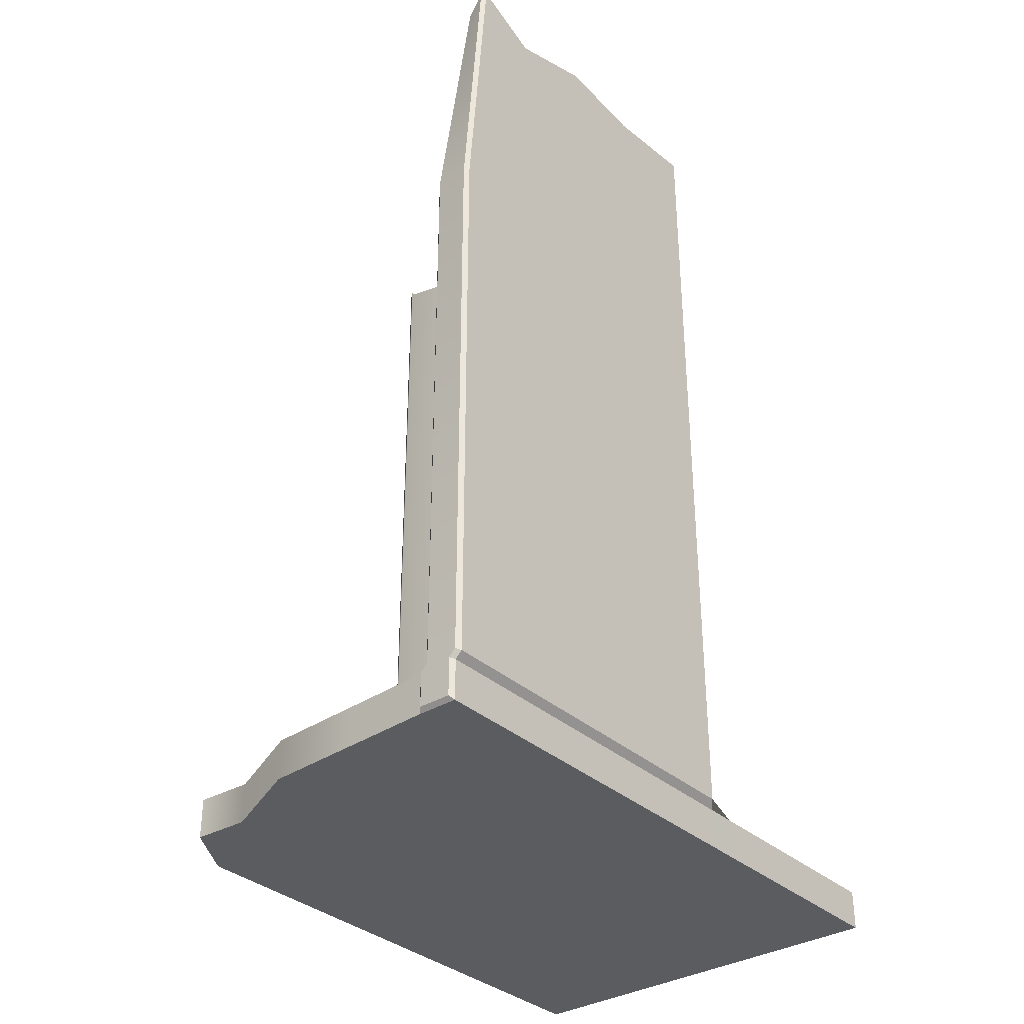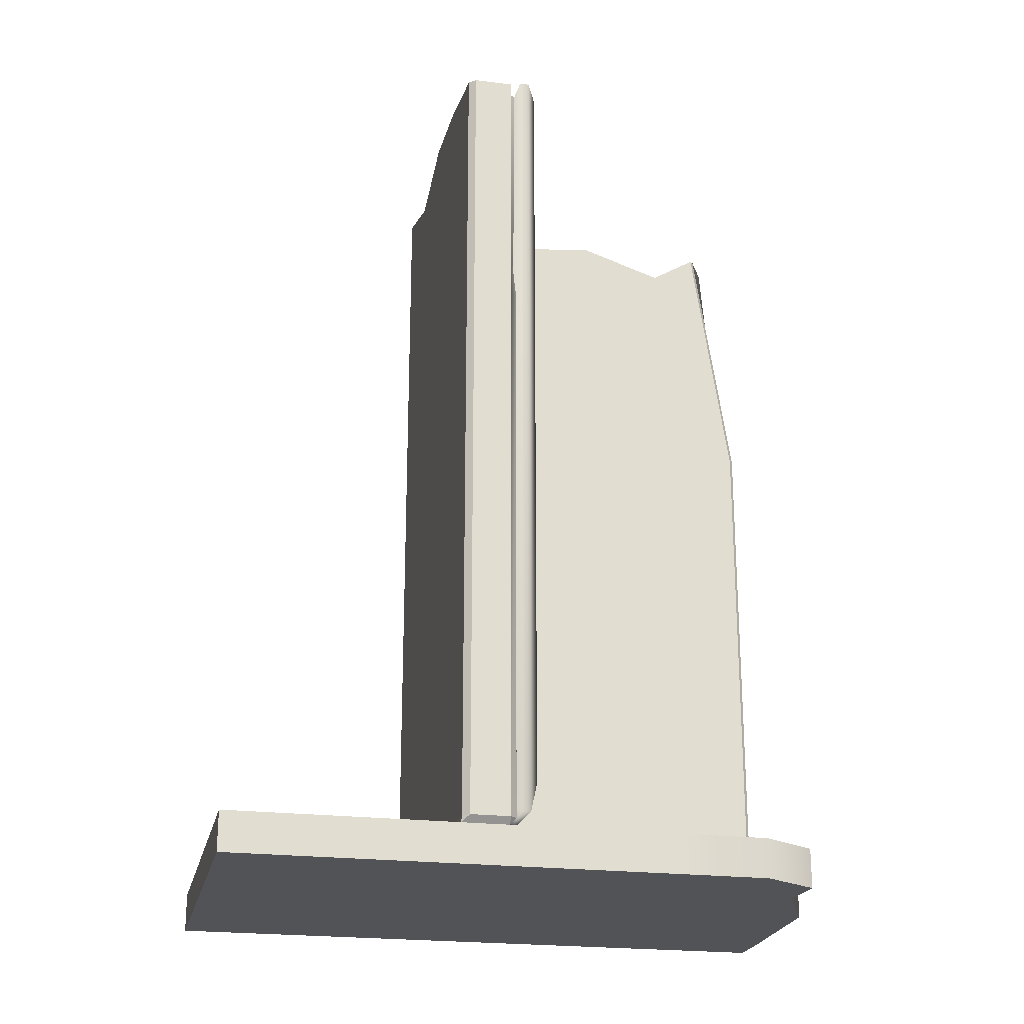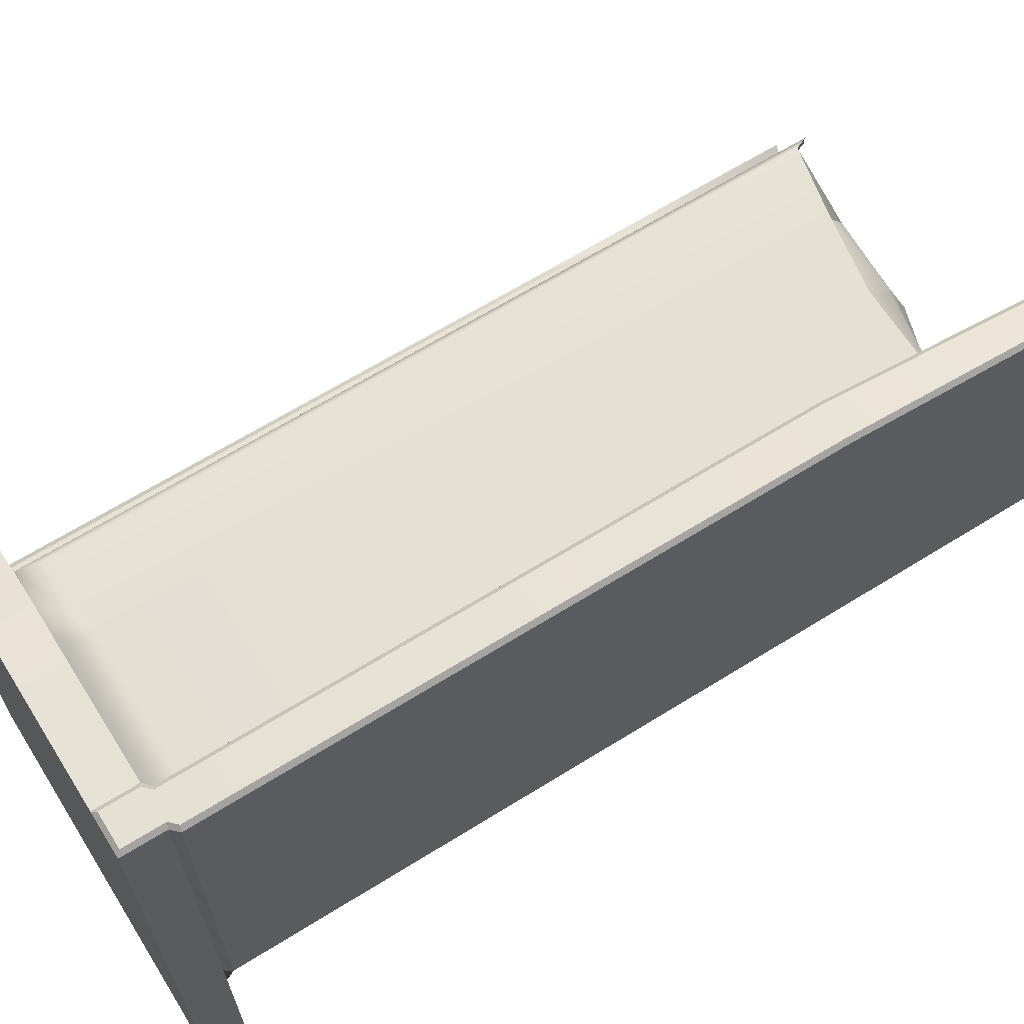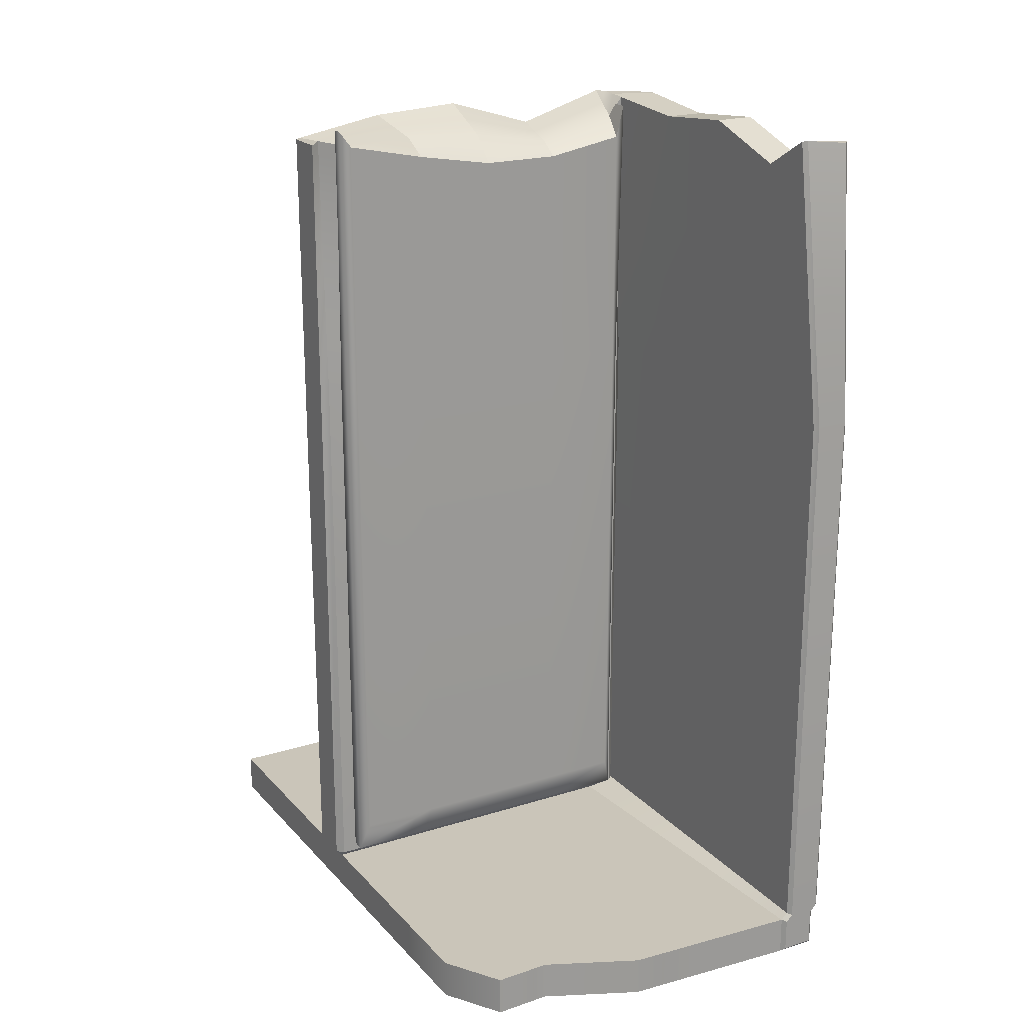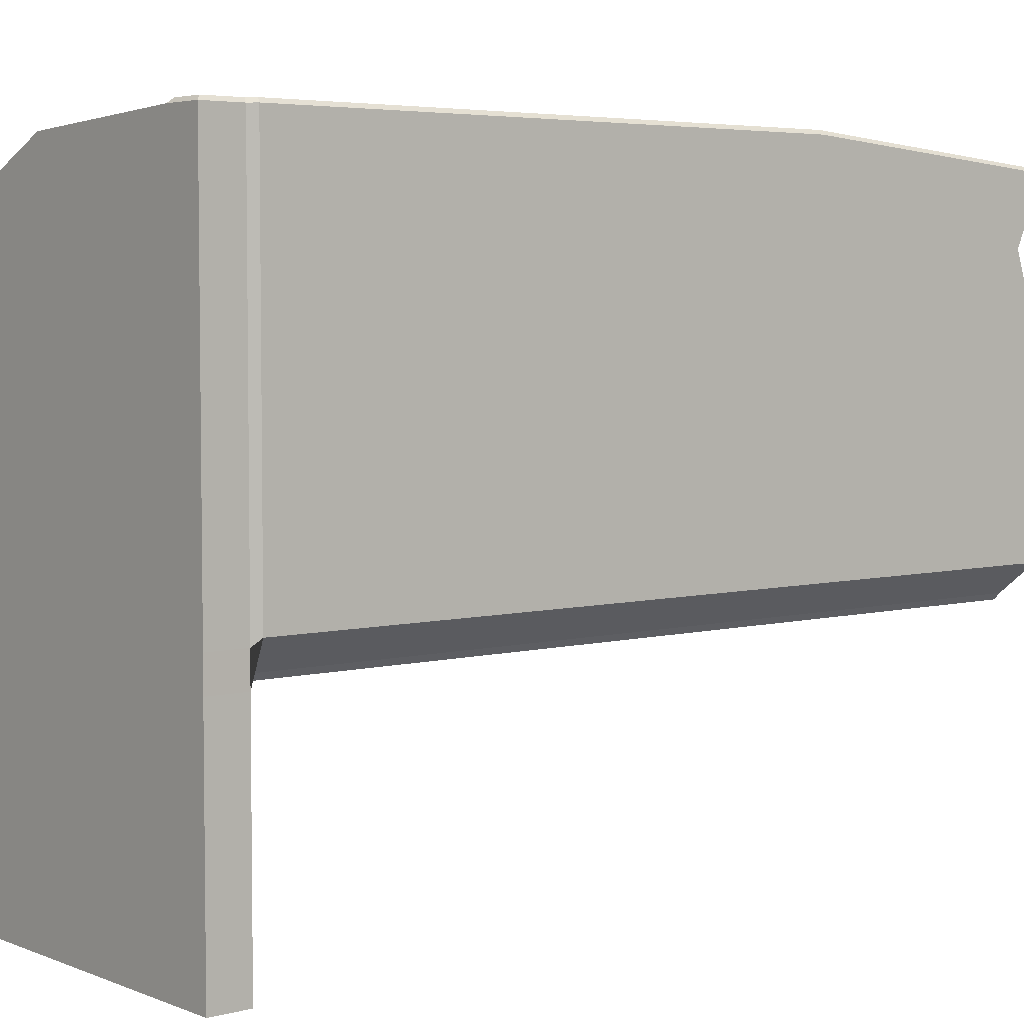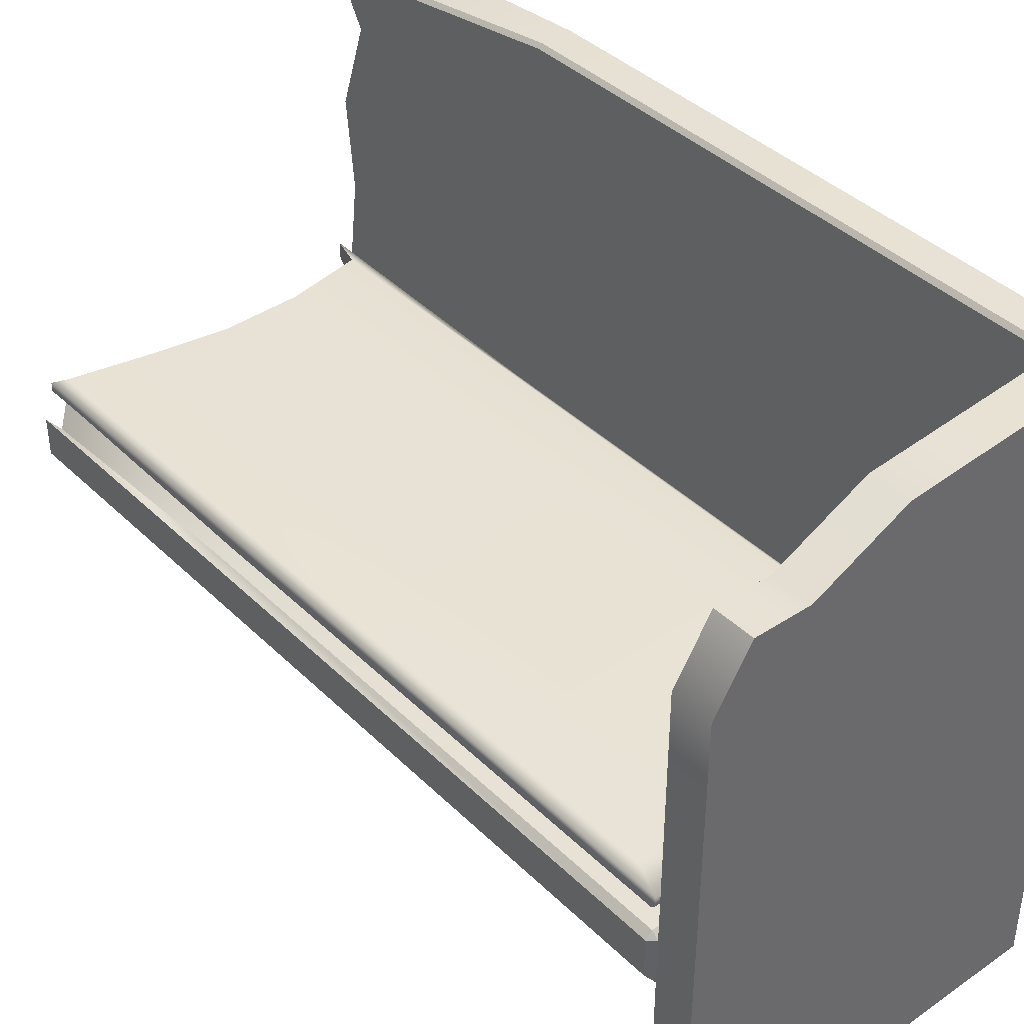
<metadata>
{"format":"obj","ext":"obj","renderer":"f3d","projection":"perspective","resolution":1024,"background":"white","views":[{"elev":-34.1,"azim":-140.4,"up":"+Z"},{"elev":-22.1,"azim":77.4,"up":"+Z"},{"elev":65.6,"azim":-122.0,"up":"+Y"},{"elev":20.6,"azim":150.5,"up":"+Z"},{"elev":4.6,"azim":-129.5,"up":"+Y"},{"elev":40.3,"azim":139.7,"up":"+Y"}]}
</metadata>
<code>
g default
v -1.281 2.668 -3.835
v -1.236 2.713 -3.835
v -1.076 2.668 -3.881
v 1.236 2.668 -3.881
v 1.236 2.713 -3.835
v 1.281 2.668 -3.835
v -1.281 2.395 -3.835
v -1.508 2.346 -3.881
v -1.236 2.35 -3.835
v 1.236 2.35 -3.835
v 1.236 2.346 -3.881
v 1.281 2.395 -3.835
v 1.136 2.713 -3.716
v -1.136 2.713 -3.716
v 1.15 2.767 -3.762
v -1.15 2.767 -3.762
v 1.15 2.831 -3.762
v -1.15 2.831 -3.762
v 1.086 2.888 -3.551
v -1.086 2.888 -3.551
v 1.236 2.668 -4.151
v -1.076 2.668 -4.151
v 1.236 2.346 -4.151
v -1.508 2.346 -4.151
v 0.9961 4.822 -3.881
v -1.236 5.165 -3.881
v 0.9961 4.822 -4.151
v -1.236 5.165 -4.151
v -1.508 0.7865 -3.881
v 1.236 0.7865 -3.881
v -1.508 0.7865 -4.151
v 1.236 0.7865 -4.151
v -1.554 2.668 -3.835
v -1.509 2.668 -3.881
v -1.509 2.559 -3.881
v -1.554 2.608 -3.835
v -1.509 2.668 -4.151
v -1.509 2.559 -4.151
v -1.281 5.165 -3.835
v -1.309 5.192 -3.847
v -1.263 5.192 -3.892
v -1.509 5.165 -3.881
v -1.481 5.192 -3.869
v -1.527 5.192 -3.824
v -1.554 5.165 -3.835
v -1.263 5.192 -4.123
v -1.481 5.192 -4.123
v -1.509 5.165 -4.151
v -1.31 2.349 -3.848
v -1.086 2.888 0
v -1.15 2.831 0
v -1.15 2.767 0
v -1.136 2.713 0
v -1.236 2.713 0
v -1.281 2.668 0
v -1.281 5.165 0
v -1.309 5.192 0
v -1.527 5.192 0
v -1.554 5.165 0
v -1.554 2.668 0
v -1.554 2.608 0
v -1.281 2.395 0
v -1.236 2.35 0
v 1.236 2.35 0
v 1.281 2.395 0
v 1.281 2.668 0
v 1.236 2.713 0
v 1.136 2.713 0
v 1.15 2.767 0
v 1.15 2.831 0
v 1.086 2.888 0
v -1.554 3.916 0
v -1.554 3.916 -3.835
v -1.509 3.916 -3.881
v -1.509 3.916 -4.151
v -1.156 3.916 -4.151
v 1.236 3.844 -4.151
v 1.236 3.844 -3.881
v -1.156 3.916 -3.881
v -1.281 3.916 -3.835
v -1.281 3.916 0
v -1.281 3.916 1.918
v -1.259 2.554 1.918
v -1.236 2.713 1.918
v -1.122 2.726 1.789
v -1.149 2.767 1.881
v -1.15 2.877 1.881
v -1.086 2.888 1.659
v 1.086 2.888 1.776
v 1.15 2.831 1.881
v 1.15 2.767 1.881
v 1.122 2.726 1.774
v 1.179 2.538 1.773
v 1.281 2.668 1.772
v 1.281 2.395 1.772
v 1.236 2.35 1.772
v -1.236 2.35 1.918
v -1.281 2.395 1.918
v -1.554 2.608 1.918
v -1.554 2.668 1.918
v -1.554 3.916 1.918
v -1.554 5.003 1.918
v -1.527 5.031 1.912
v -1.309 4.905 1.923
v -1.281 4.877 1.918
v -1.281 4.541 1.715
v -1.281 4.541 0
v -1.281 4.541 -3.835
v -1.196 4.541 -3.881
v 1.236 4.433 -3.881
v 1.236 4.433 -4.151
v -1.196 4.541 -4.151
v -1.509 4.541 -4.151
v -1.509 4.541 -3.881
v -1.554 4.541 -3.835
v -1.554 4.541 0
v -1.554 4.541 1.715
v -1.281 3.292 1.854
v -1.281 3.292 0
v -1.281 3.292 -3.835
v -1.116 3.292 -3.881
v 1.236 3.256 -3.881
v 1.236 3.256 -4.151
v -1.116 3.292 -4.151
v -1.509 3.292 -4.151
v -1.509 3.292 -3.881
v -1.554 3.292 -3.835
v -1.554 3.292 0
v -1.554 3.292 1.854
v 0 2.888 1.565
v 0 2.888 0
v 0 2.888 -3.551
v 0 2.831 -3.762
v 0 2.767 -3.762
v 0 2.713 -3.716
v 0 2.713 -3.835
v 0.08003 2.668 -3.881
v 0.06002 3.274 -3.881
v 0.04002 3.88 -3.881
v 0.02001 4.487 -3.881
v 0 5.093 -3.881
v 0 5.093 -4.151
v 0.02001 4.487 -4.151
v 0.04002 3.88 -4.151
v 0.06002 3.274 -4.151
v 0.08003 2.668 -4.151
v -0.1359 2.346 -4.151
v -0.1359 0.7865 -4.151
v -0.1359 0.7865 -3.881
v -0.1359 2.346 -3.881
v 0 2.35 1.918
v 0 2.35 0
v 0 2.35 -3.835
v -0.6179 2.35 1.731
v -0.6179 2.35 0
v -0.6179 2.35 -3.835
v -0.5429 2.888 1.565
v -0.5429 2.888 0
v -0.5429 2.888 -3.551
v -0.5751 2.831 -3.762
v -0.5751 2.767 -3.762
v -0.568 2.713 -3.716
v -0.6179 2.713 -3.835
v -0.4979 2.668 -3.881
v -0.5279 3.283 -3.881
v -0.5579 3.898 -3.881
v -0.5879 4.514 -3.881
v -0.6179 5.129 -3.881
v -0.6179 5.129 -4.151
v -0.5879 4.514 -4.151
v -0.5579 3.898 -4.151
v -0.5279 3.283 -4.151
v -0.4979 2.668 -4.151
v -0.8218 2.346 -4.151
v -0.8218 0.7865 -4.151
v -0.8218 0.7865 -3.881
v -0.8218 2.346 -3.881
v 0.5429 2.888 1.659
v 0.5429 2.888 0
v 0.5429 2.888 -3.551
v 0.5751 2.831 -3.762
v 0.5751 2.767 -3.762
v 0.568 2.713 -3.716
v 0.6179 2.713 -3.835
v 0.6579 2.668 -3.881
v 0.6479 3.265 -3.881
v 0.6379 3.862 -3.881
v 0.6279 4.46 -3.881
v 0.6179 4.809 -3.881
v 0.6179 4.809 -4.151
v 0.6279 4.46 -4.151
v 0.6379 3.862 -4.151
v 0.6479 3.265 -4.151
v 0.6579 2.668 -4.151
v 0.55 2.346 -4.151
v 0.5499 0.7865 -4.151
v 0.5499 0.7865 -3.881
v 0.55 2.346 -3.881
v 0.6179 2.35 1.883
v 0.6179 2.35 0
v 0.6179 2.35 -3.835
v -0.5609 2.726 1.648
v 0 2.726 1.741
v 0.5609 2.726 1.771
v 0.5894 2.538 1.827
v 0 2.538 1.829
v -0.5894 2.538 1.689
v -1.179 2.538 1.853
g pCube10
f 97 98 62 63
f 95 96 64 65
f 83 84 54 55
f 93 94 66 67
f 33 34 35 36
f 3 2 163 164
f 4 6 12 11
f 9 49 8 177 150 198 11 10 201 153 156
f 88 157 158 50
f 22 173 174 24
f 200 64 96 199
f 95 65 66 94
f 61 99 100 60
f 1 2 3
f 4 5 6
f 7 8 49 9
f 10 11 12
f 93 67 68 92
f 163 2 14 162
f 54 84 85 53
f 92 68 69 91
f 162 14 16 161
f 53 85 86 52
f 91 69 70 90
f 161 16 18 160
f 52 86 87 51
f 90 70 71 89
f 160 18 20 159
f 51 87 88 50
f 26 168 169 28
f 4 11 23 21
f 176 29 31 175
f 35 34 37 38
f 121 165 166 79
f 122 123 77 78
f 172 124 76 171
f 177 8 29 176
f 8 24 31 29
f 24 174 175 31
f 23 11 30 32
f 8 7 36 35
f 62 98 99 61
f 22 24 38 37
f 24 8 35 38
f 104 105 56 57
f 102 103 58 59
f 40 39 26 41
f 41 26 28 46
f 42 43 47 48
f 43 42 45 44
f 46 28 48 47
f 40 41 43 44
f 104 57 58 103
f 41 46 47 43
f 120 121 79 80
f 126 127 73 74
f 118 119 81 82
f 128 129 101 72
f 124 125 75 76
f 125 126 74 75
f 18 51 50 20
f 16 52 51 18
f 14 53 52 16
f 2 54 53 14
f 55 54 2 1
f 81 119 120 80
f 57 56 39 40
f 58 57 40 44
f 59 58 44 45
f 127 128 72 73
f 36 61 60 33
f 7 62 61 36
f 63 62 7 9
f 201 10 64 200
f 65 64 10 12
f 66 65 12 6
f 67 66 6 5
f 68 67 5 13
f 69 68 13 15
f 70 69 15 17
f 71 70 17 19
f 50 158 159 20
f 116 117 102 59
f 115 116 59 45
f 114 115 45 42
f 113 114 42 48
f 112 113 48 28
f 170 112 28 169
f 110 111 27 25
f 109 167 168 26
f 108 109 26 39
f 56 107 108 39
f 105 106 107 56
f 106 82 81 107
f 108 107 81 80
f 80 79 109 108
f 79 166 167 109
f 78 77 111 110
f 171 76 112 170
f 76 75 113 112
f 75 74 114 113
f 74 73 115 114
f 73 72 116 115
f 72 101 117 116
f 83 55 119 118
f 120 119 55 1
f 1 3 121 120
f 3 164 165 121
f 4 21 123 122
f 173 22 124 172
f 22 37 125 124
f 37 34 126 125
f 34 33 127 126
f 33 60 128 127
f 60 100 129 128
f 130 178 179 131
f 132 131 179 180
f 181 133 132 180
f 182 134 133 181
f 183 135 134 182
f 184 136 135 183
f 137 136 184 185
f 138 137 185 186
f 139 138 186 187
f 140 139 187 188
f 141 140 188 189
f 142 141 189 190
f 191 143 142 190
f 192 144 143 191
f 193 145 144 192
f 194 146 145 193
f 147 146 194 195
f 148 147 195 196
f 197 149 148 196
f 198 150 149 197
f 155 152 151 154
f 156 153 152 155
f 63 155 154 97
f 9 156 155 63
f 157 130 131 158
f 159 158 131 132
f 133 160 159 132
f 134 161 160 133
f 135 162 161 134
f 136 163 162 135
f 164 163 136 137
f 165 164 137 138
f 166 165 138 139
f 167 166 139 140
f 168 167 140 141
f 169 168 141 142
f 143 170 169 142
f 144 171 170 143
f 145 172 171 144
f 146 173 172 145
f 174 173 146 147
f 175 174 147 148
f 149 176 175 148
f 150 177 176 149
f 178 89 71 179
f 180 179 71 19
f 17 181 180 19
f 15 182 181 17
f 13 183 182 15
f 5 184 183 13
f 185 184 5 4
f 186 185 4 122
f 187 186 122 78
f 188 187 78 110
f 189 188 110 25
f 190 189 25 27
f 111 191 190 27
f 77 192 191 111
f 123 193 192 77
f 21 194 193 123
f 195 194 21 23
f 196 195 23 32
f 30 197 196 32
f 11 198 197 30
f 152 200 199 151
f 153 201 200 152
f 103 102 105 104
f 106 105 102 117
f 117 101 82 106
f 118 82 101 129
f 129 100 83 118
f 204 92 89 178
f 178 130 203 204
f 202 203 130 157
f 157 88 85 202
f 94 93 96 95
f 208 83 98 97
f 207 208 97 154
f 154 151 206 207
f 205 206 151 199
f 199 96 93 205
f 205 93 92 204
f 204 203 206 205
f 207 206 203 202
f 202 85 208 207
f 85 84 83 208
f 99 98 83 100
f 87 86 85 88
f 90 89 92 91

</code>
